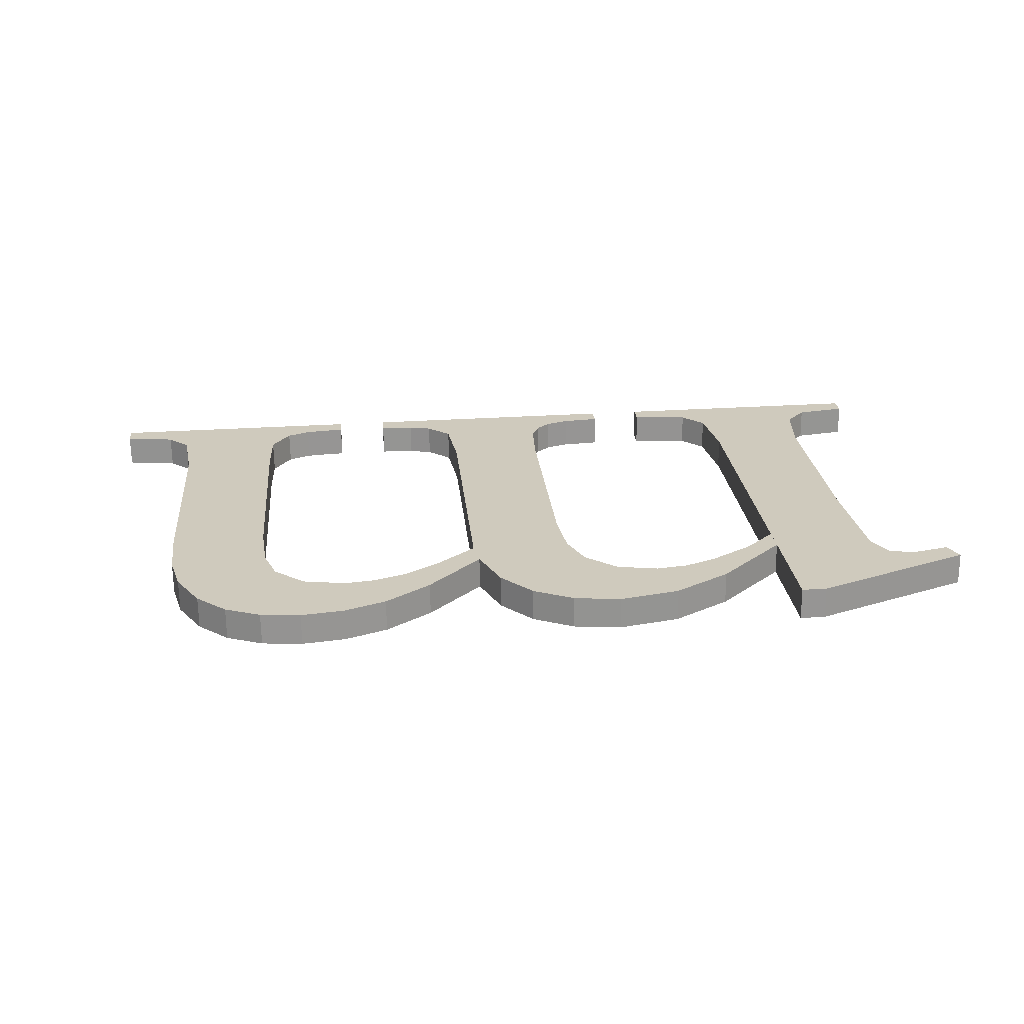
<metadata>
{"format":"obj","ext":"obj","renderer":"f3d","projection":"perspective","resolution":1024,"background":"white","views":[{"elev":30.0,"azim":174.7,"up":"+Y"}]}
</metadata>
<code>
o #ID117
v -0.377 -0.01238 0.2312
v -0.3789 -0.01251 0.2323
v -0.379 -0.01248 0.232
v -0.3784 -0.0125 0.2322
v -0.3781 -0.01251 0.2322
v -0.378 -0.01255 0.2326
v -0.3779 -0.01272 0.2339
v -0.3779 -0.01303 0.2364
v -0.3759 -0.01245 0.2318
v -0.3767 -0.0126 0.2329
v -0.3767 -0.01255 0.2326
v -0.3763 -0.01255 0.2326
v -0.3758 -0.01251 0.2322
v -0.3752 -0.0124 0.2314
v -0.3754 -0.01249 0.2321
v -0.375 -0.01248 0.232
v -0.3744 -0.01238 0.2312
v -0.3745 -0.0125 0.2322
v -0.3741 -0.01254 0.2325
v -0.3739 -0.01239 0.2313
v -0.374 -0.0126 0.233
v -0.3739 -0.01268 0.2336
v -0.3739 -0.01303 0.2364
v -0.3721 -0.01246 0.2319
v -0.3727 -0.0126 0.2329
v -0.3728 -0.01255 0.2326
v -0.3722 -0.01254 0.2325
v -0.3718 -0.01251 0.2322
v -0.3715 -0.01241 0.2315
v -0.3714 -0.01249 0.2321
v -0.371 -0.01239 0.2313
v -0.371 -0.01248 0.2321
v -0.3705 -0.0125 0.2322
v -0.3705 -0.01238 0.2312
v -0.3701 -0.01254 0.2325
v -0.37 -0.01239 0.2313
v -0.37 -0.0126 0.233
v -0.37 -0.01268 0.2336
v -0.3696 -0.01241 0.2315
v -0.37 -0.01303 0.2364
v -0.3709 -0.01319 0.2376
v -0.371 -0.01322 0.2379
v -0.371 -0.01319 0.2376
v -0.3678 -0.01322 0.2379
v -0.3705 -0.01318 0.2376
v -0.3702 -0.01316 0.2375
v -0.37 -0.01312 0.2371
v -0.3684 -0.01317 0.2375
v -0.3687 -0.01314 0.2373
v -0.3688 -0.01303 0.2364
v -0.3692 -0.01245 0.2318
v -0.3689 -0.01252 0.2323
v -0.3688 -0.01259 0.2329
v -0.3688 -0.01268 0.2336
v -0.3678 -0.01319 0.2376
v -0.3745 -0.01318 0.2376
v -0.375 -0.01322 0.2379
v -0.375 -0.01319 0.2376
v -0.3717 -0.01322 0.2379
v -0.3742 -0.01317 0.2375
v -0.3741 -0.01315 0.2374
v -0.3739 -0.01312 0.2371
v -0.3724 -0.01317 0.2375
v -0.3727 -0.01314 0.2373
v -0.3734 -0.01242 0.2316
v -0.3727 -0.01303 0.2364
v -0.373 -0.01248 0.232
v -0.3727 -0.01264 0.2333
v -0.3721 -0.01318 0.2376
v -0.3717 -0.01319 0.2376
v -0.3783 -0.01317 0.2376
v -0.3789 -0.01322 0.2379
v -0.3789 -0.01319 0.2376
v -0.3756 -0.01322 0.2379
v -0.378 -0.01313 0.2372
v -0.3764 -0.01317 0.2376
v -0.3766 -0.01314 0.2373
v -0.3767 -0.01303 0.2364
v -0.3767 -0.01238 0.2312
v -0.3756 -0.01319 0.2376
v -0.3767 -0.01216 0.2326
v -0.3759 -0.01245 0.2318
v -0.3767 -0.01255 0.2326
v -0.3759 -0.01206 0.2318
v -0.3759 -0.01206 0.2318
v -0.3752 -0.0124 0.2314
v -0.3759 -0.01245 0.2318
v -0.3752 -0.01201 0.2314
v -0.3752 -0.01201 0.2314
v -0.3744 -0.01238 0.2312
v -0.3752 -0.0124 0.2314
v -0.3744 -0.01199 0.2313
v -0.3744 -0.01199 0.2313
v -0.3739 -0.01239 0.2313
v -0.3744 -0.01238 0.2312
v -0.3739 -0.012 0.2313
v -0.3739 -0.012 0.2313
v -0.3734 -0.01242 0.2316
v -0.3739 -0.01239 0.2313
v -0.3734 -0.01203 0.2316
v -0.3734 -0.01242 0.2316
v -0.373 -0.01209 0.232
v -0.373 -0.01248 0.232
v -0.3734 -0.01203 0.2316
v -0.373 -0.01248 0.232
v -0.3728 -0.01216 0.2326
v -0.3728 -0.01255 0.2326
v -0.373 -0.01209 0.232
v -0.3721 -0.01207 0.2319
v -0.3728 -0.01255 0.2326
v -0.3728 -0.01216 0.2326
v -0.3721 -0.01246 0.2319
v -0.3721 -0.01207 0.2319
v -0.3715 -0.01241 0.2315
v -0.3721 -0.01246 0.2319
v -0.3715 -0.01202 0.2315
v -0.3715 -0.01202 0.2315
v -0.371 -0.01239 0.2313
v -0.3715 -0.01241 0.2315
v -0.371 -0.012 0.2313
v -0.371 -0.012 0.2313
v -0.3705 -0.01238 0.2312
v -0.371 -0.01239 0.2313
v -0.3705 -0.01199 0.2313
v -0.3705 -0.01199 0.2313
v -0.37 -0.01239 0.2313
v -0.3705 -0.01238 0.2312
v -0.37 -0.012 0.2313
v -0.37 -0.012 0.2313
v -0.3696 -0.01241 0.2315
v -0.37 -0.01239 0.2313
v -0.3696 -0.01202 0.2315
v -0.3696 -0.01202 0.2315
v -0.3692 -0.01245 0.2318
v -0.3696 -0.01241 0.2315
v -0.3692 -0.01207 0.2319
v -0.3692 -0.01245 0.2318
v -0.3689 -0.01213 0.2324
v -0.3689 -0.01252 0.2323
v -0.3692 -0.01207 0.2319
v -0.3689 -0.01252 0.2323
v -0.3688 -0.0122 0.2329
v -0.3688 -0.01259 0.2329
v -0.3689 -0.01213 0.2324
v -0.3688 -0.01259 0.2329
v -0.3688 -0.01229 0.2337
v -0.3688 -0.01268 0.2336
v -0.3688 -0.0122 0.2329
v -0.3688 -0.01268 0.2336
v -0.3688 -0.01264 0.2365
v -0.3688 -0.01303 0.2364
v -0.3688 -0.01229 0.2337
v -0.3688 -0.01303 0.2364
v -0.3687 -0.01275 0.2373
v -0.3687 -0.01314 0.2373
v -0.3688 -0.01264 0.2365
v -0.3687 -0.01314 0.2373
v -0.3684 -0.01278 0.2376
v -0.3684 -0.01317 0.2375
v -0.3687 -0.01275 0.2373
v -0.3684 -0.01278 0.2376
v -0.3678 -0.01319 0.2376
v -0.3684 -0.01317 0.2375
v -0.3678 -0.0128 0.2377
v -0.3678 -0.01319 0.2376
v -0.3678 -0.01283 0.238
v -0.3678 -0.01322 0.2379
v -0.3678 -0.0128 0.2377
v -0.3678 -0.01283 0.238
v -0.371 -0.01322 0.2379
v -0.3678 -0.01322 0.2379
v -0.371 -0.01283 0.238
v -0.371 -0.0128 0.2377
v -0.371 -0.01322 0.2379
v -0.371 -0.01283 0.238
v -0.371 -0.01319 0.2376
v -0.371 -0.0128 0.2377
v -0.3709 -0.01319 0.2376
v -0.371 -0.01319 0.2376
v -0.3709 -0.0128 0.2377
v -0.3709 -0.0128 0.2377
v -0.3705 -0.01318 0.2376
v -0.3709 -0.01319 0.2376
v -0.3705 -0.01279 0.2377
v -0.3705 -0.01279 0.2377
v -0.3702 -0.01316 0.2375
v -0.3705 -0.01318 0.2376
v -0.3702 -0.01278 0.2375
v -0.37 -0.01273 0.2372
v -0.3702 -0.01316 0.2375
v -0.3702 -0.01278 0.2375
v -0.37 -0.01312 0.2371
v -0.37 -0.01264 0.2365
v -0.37 -0.01312 0.2371
v -0.37 -0.01273 0.2372
v -0.37 -0.01303 0.2364
v -0.37 -0.01229 0.2337
v -0.37 -0.01303 0.2364
v -0.37 -0.01264 0.2365
v -0.37 -0.01268 0.2336
v -0.37 -0.01221 0.233
v -0.37 -0.01268 0.2336
v -0.37 -0.01229 0.2337
v -0.37 -0.0126 0.233
v -0.3701 -0.01215 0.2326
v -0.37 -0.0126 0.233
v -0.37 -0.01221 0.233
v -0.3701 -0.01254 0.2325
v -0.3701 -0.01215 0.2326
v -0.3705 -0.0125 0.2322
v -0.3701 -0.01254 0.2325
v -0.3705 -0.01211 0.2322
v -0.3705 -0.01211 0.2322
v -0.371 -0.01248 0.2321
v -0.3705 -0.0125 0.2322
v -0.371 -0.0121 0.2321
v -0.371 -0.0121 0.2321
v -0.3714 -0.01249 0.2321
v -0.371 -0.01248 0.2321
v -0.3714 -0.0121 0.2322
v -0.3714 -0.0121 0.2322
v -0.3718 -0.01251 0.2322
v -0.3714 -0.01249 0.2321
v -0.3718 -0.01212 0.2323
v -0.3718 -0.01212 0.2323
v -0.3722 -0.01254 0.2325
v -0.3718 -0.01251 0.2322
v -0.3722 -0.01215 0.2326
v -0.3722 -0.01215 0.2326
v -0.3727 -0.0126 0.2329
v -0.3722 -0.01254 0.2325
v -0.3727 -0.01221 0.233
v -0.3727 -0.0126 0.2329
v -0.3727 -0.01226 0.2334
v -0.3727 -0.01264 0.2333
v -0.3727 -0.01221 0.233
v -0.3727 -0.01264 0.2333
v -0.3727 -0.01264 0.2365
v -0.3727 -0.01303 0.2364
v -0.3727 -0.01226 0.2334
v -0.3727 -0.01303 0.2364
v -0.3727 -0.01275 0.2373
v -0.3727 -0.01314 0.2373
v -0.3727 -0.01264 0.2365
v -0.3727 -0.01275 0.2373
v -0.3724 -0.01317 0.2375
v -0.3727 -0.01314 0.2373
v -0.3724 -0.01278 0.2376
v -0.3724 -0.01278 0.2376
v -0.3721 -0.01318 0.2376
v -0.3724 -0.01317 0.2375
v -0.3721 -0.01279 0.2377
v -0.3721 -0.01279 0.2377
v -0.3717 -0.01319 0.2376
v -0.3721 -0.01318 0.2376
v -0.3717 -0.0128 0.2377
v -0.3717 -0.01319 0.2376
v -0.3717 -0.01283 0.238
v -0.3717 -0.01322 0.2379
v -0.3717 -0.0128 0.2377
v -0.3717 -0.01283 0.238
v -0.375 -0.01322 0.2379
v -0.3717 -0.01322 0.2379
v -0.375 -0.01283 0.238
v -0.375 -0.0128 0.2377
v -0.375 -0.01322 0.2379
v -0.375 -0.01283 0.238
v -0.375 -0.01319 0.2376
v -0.375 -0.0128 0.2377
v -0.3745 -0.01318 0.2376
v -0.375 -0.01319 0.2376
v -0.3745 -0.01279 0.2377
v -0.3745 -0.01279 0.2377
v -0.3742 -0.01317 0.2375
v -0.3745 -0.01318 0.2376
v -0.3742 -0.01278 0.2376
v -0.3742 -0.01278 0.2376
v -0.3741 -0.01315 0.2374
v -0.3742 -0.01317 0.2375
v -0.3741 -0.01276 0.2374
v -0.3739 -0.01273 0.2372
v -0.3741 -0.01315 0.2374
v -0.3741 -0.01276 0.2374
v -0.3739 -0.01312 0.2371
v -0.3739 -0.01264 0.2365
v -0.3739 -0.01312 0.2371
v -0.3739 -0.01273 0.2372
v -0.3739 -0.01303 0.2364
v -0.3739 -0.01229 0.2337
v -0.3739 -0.01303 0.2364
v -0.3739 -0.01264 0.2365
v -0.3739 -0.01268 0.2336
v -0.374 -0.01221 0.233
v -0.3739 -0.01268 0.2336
v -0.3739 -0.01229 0.2337
v -0.374 -0.0126 0.233
v -0.3741 -0.01215 0.2325
v -0.374 -0.0126 0.233
v -0.374 -0.01221 0.233
v -0.3741 -0.01254 0.2325
v -0.3741 -0.01215 0.2325
v -0.3745 -0.0125 0.2322
v -0.3741 -0.01254 0.2325
v -0.3745 -0.01211 0.2322
v -0.3745 -0.01211 0.2322
v -0.375 -0.01248 0.232
v -0.3745 -0.0125 0.2322
v -0.375 -0.01209 0.2321
v -0.375 -0.01209 0.2321
v -0.3754 -0.01249 0.2321
v -0.375 -0.01248 0.232
v -0.3754 -0.0121 0.2321
v -0.3754 -0.0121 0.2321
v -0.3758 -0.01251 0.2322
v -0.3754 -0.01249 0.2321
v -0.3758 -0.01212 0.2323
v -0.3758 -0.01212 0.2323
v -0.3763 -0.01255 0.2326
v -0.3758 -0.01251 0.2322
v -0.3763 -0.01216 0.2326
v -0.3763 -0.01216 0.2326
v -0.3767 -0.0126 0.2329
v -0.3763 -0.01255 0.2326
v -0.3767 -0.01221 0.233
v -0.3767 -0.0126 0.2329
v -0.3767 -0.01264 0.2365
v -0.3767 -0.01303 0.2364
v -0.3767 -0.01221 0.233
v -0.3767 -0.01303 0.2364
v -0.3766 -0.01275 0.2373
v -0.3766 -0.01314 0.2373
v -0.3767 -0.01264 0.2365
v -0.3766 -0.01314 0.2373
v -0.3764 -0.01278 0.2376
v -0.3764 -0.01317 0.2376
v -0.3766 -0.01275 0.2373
v -0.3764 -0.01278 0.2376
v -0.3756 -0.01319 0.2376
v -0.3764 -0.01317 0.2376
v -0.3756 -0.0128 0.2377
v -0.3756 -0.01319 0.2376
v -0.3756 -0.01283 0.238
v -0.3756 -0.01322 0.2379
v -0.3756 -0.0128 0.2377
v -0.3756 -0.01283 0.238
v -0.3789 -0.01322 0.2379
v -0.3756 -0.01322 0.2379
v -0.3789 -0.01283 0.238
v -0.3789 -0.0128 0.2377
v -0.3789 -0.01322 0.2379
v -0.3789 -0.01283 0.238
v -0.3789 -0.01319 0.2376
v -0.3789 -0.0128 0.2377
v -0.3783 -0.01317 0.2376
v -0.3789 -0.01319 0.2376
v -0.3783 -0.01278 0.2376
v -0.378 -0.01275 0.2373
v -0.3783 -0.01317 0.2376
v -0.3783 -0.01278 0.2376
v -0.378 -0.01313 0.2372
v -0.3779 -0.01264 0.2365
v -0.378 -0.01313 0.2372
v -0.378 -0.01275 0.2373
v -0.3779 -0.01303 0.2364
v -0.3779 -0.01233 0.234
v -0.3779 -0.01303 0.2364
v -0.3779 -0.01264 0.2365
v -0.3779 -0.01272 0.2339
v -0.378 -0.01216 0.2326
v -0.3779 -0.01272 0.2339
v -0.3779 -0.01233 0.234
v -0.378 -0.01255 0.2326
v -0.3781 -0.01212 0.2323
v -0.378 -0.01255 0.2326
v -0.378 -0.01216 0.2326
v -0.3781 -0.01251 0.2322
v -0.3781 -0.01212 0.2323
v -0.3784 -0.0125 0.2322
v -0.3781 -0.01251 0.2322
v -0.3784 -0.01211 0.2322
v -0.3784 -0.01211 0.2322
v -0.3789 -0.01251 0.2323
v -0.3784 -0.0125 0.2322
v -0.3789 -0.01212 0.2323
v -0.379 -0.01209 0.2321
v -0.3789 -0.01251 0.2323
v -0.3789 -0.01212 0.2323
v -0.379 -0.01248 0.232
v -0.379 -0.01209 0.2321
v -0.377 -0.01238 0.2312
v -0.379 -0.01248 0.232
v -0.377 -0.01199 0.2313
v -0.377 -0.01199 0.2313
v -0.3767 -0.01238 0.2312
v -0.377 -0.01238 0.2312
v -0.3767 -0.01199 0.2313
v -0.3767 -0.01238 0.2312
v -0.3767 -0.01216 0.2326
v -0.3767 -0.01255 0.2326
v -0.3767 -0.01199 0.2313
v -0.3789 -0.01212 0.2323
v -0.377 -0.01199 0.2313
v -0.379 -0.01209 0.2321
v -0.3784 -0.01211 0.2322
v -0.3781 -0.01212 0.2323
v -0.378 -0.01216 0.2326
v -0.3779 -0.01233 0.234
v -0.3756 -0.01283 0.238
v -0.3789 -0.0128 0.2377
v -0.3789 -0.01283 0.238
v -0.3783 -0.01278 0.2376
v -0.378 -0.01275 0.2373
v -0.3764 -0.01278 0.2376
v -0.3779 -0.01264 0.2365
v -0.3766 -0.01275 0.2373
v -0.3767 -0.01264 0.2365
v -0.3756 -0.0128 0.2377
v -0.3717 -0.01283 0.238
v -0.375 -0.0128 0.2377
v -0.375 -0.01283 0.238
v -0.3745 -0.01279 0.2377
v -0.3742 -0.01278 0.2376
v -0.3741 -0.01276 0.2374
v -0.3739 -0.01273 0.2372
v -0.3724 -0.01278 0.2376
v -0.3739 -0.01264 0.2365
v -0.3727 -0.01275 0.2373
v -0.3739 -0.01229 0.2337
v -0.3739 -0.012 0.2313
v -0.3734 -0.01203 0.2316
v -0.3727 -0.01264 0.2365
v -0.373 -0.01209 0.232
v -0.3728 -0.01216 0.2326
v -0.3721 -0.01279 0.2377
v -0.3717 -0.0128 0.2377
v -0.3678 -0.01283 0.238
v -0.371 -0.0128 0.2377
v -0.371 -0.01283 0.238
v -0.3709 -0.0128 0.2377
v -0.3705 -0.01279 0.2377
v -0.3702 -0.01278 0.2375
v -0.37 -0.01273 0.2372
v -0.3684 -0.01278 0.2376
v -0.37 -0.01264 0.2365
v -0.3687 -0.01275 0.2373
v -0.37 -0.01229 0.2337
v -0.3696 -0.01202 0.2315
v -0.3688 -0.01264 0.2365
v -0.3692 -0.01207 0.2319
v -0.3689 -0.01213 0.2324
v -0.3688 -0.0122 0.2329
v -0.3678 -0.0128 0.2377
v -0.3688 -0.01229 0.2337
v -0.3727 -0.01221 0.233
v -0.3721 -0.01207 0.2319
v -0.3727 -0.01226 0.2334
v -0.3722 -0.01215 0.2326
v -0.3718 -0.01212 0.2323
v -0.3715 -0.01202 0.2315
v -0.3714 -0.0121 0.2322
v -0.371 -0.012 0.2313
v -0.371 -0.0121 0.2321
v -0.3705 -0.01211 0.2322
v -0.3705 -0.01199 0.2313
v -0.3701 -0.01215 0.2326
v -0.37 -0.012 0.2313
v -0.37 -0.01221 0.233
v -0.3763 -0.01216 0.2326
v -0.3767 -0.01216 0.2326
v -0.3767 -0.01221 0.233
v -0.3759 -0.01206 0.2318
v -0.3758 -0.01212 0.2323
v -0.3752 -0.01201 0.2314
v -0.3754 -0.0121 0.2321
v -0.375 -0.01209 0.2321
v -0.3744 -0.01199 0.2313
v -0.3745 -0.01211 0.2322
v -0.3741 -0.01215 0.2325
v -0.374 -0.01221 0.233
v -0.3767 -0.01199 0.2313
f 1 2 3
f 3 2 1
f 2 1 4
f 4 1 2
f 4 1 5
f 5 1 4
f 5 1 6
f 6 1 5
f 6 1 7
f 7 1 6
f 7 1 8
f 8 1 7
f 9 10 11
f 11 10 9
f 10 9 12
f 12 9 10
f 12 9 13
f 13 9 12
f 13 9 14
f 14 9 13
f 13 14 15
f 15 14 13
f 15 14 16
f 16 14 15
f 16 14 17
f 17 14 16
f 16 17 18
f 18 17 16
f 18 17 19
f 19 17 18
f 19 17 20
f 20 17 19
f 19 20 21
f 21 20 19
f 21 20 22
f 22 20 21
f 22 20 23
f 23 20 22
f 24 25 26
f 26 25 24
f 25 24 27
f 27 24 25
f 27 24 28
f 28 24 27
f 28 24 29
f 29 24 28
f 28 29 30
f 30 29 28
f 30 29 31
f 31 29 30
f 30 31 32
f 32 31 30
f 32 31 33
f 33 31 32
f 33 31 34
f 34 31 33
f 33 34 35
f 35 34 33
f 35 34 36
f 36 34 35
f 35 36 37
f 37 36 35
f 37 36 38
f 38 36 37
f 38 36 39
f 39 36 38
f 38 39 40
f 40 39 38
f 41 42 43
f 43 42 41
f 42 41 44
f 44 41 42
f 44 41 45
f 45 41 44
f 44 45 46
f 46 45 44
f 44 46 47
f 47 46 44
f 44 47 48
f 48 47 44
f 48 47 40
f 40 47 48
f 48 40 49
f 49 40 48
f 49 40 39
f 39 40 49
f 49 39 50
f 50 39 49
f 50 39 51
f 51 39 50
f 50 51 52
f 52 51 50
f 50 52 53
f 53 52 50
f 50 53 54
f 54 53 50
f 44 48 55
f 55 48 44
f 56 57 58
f 58 57 56
f 57 56 59
f 59 56 57
f 59 56 60
f 60 56 59
f 59 60 61
f 61 60 59
f 59 61 62
f 62 61 59
f 59 62 63
f 63 62 59
f 63 62 23
f 23 62 63
f 63 23 64
f 64 23 63
f 64 23 20
f 20 23 64
f 64 20 65
f 65 20 64
f 64 65 66
f 66 65 64
f 66 65 67
f 67 65 66
f 66 67 26
f 26 67 66
f 66 26 25
f 25 26 66
f 66 25 68
f 68 25 66
f 59 63 69
f 69 63 59
f 59 69 70
f 70 69 59
f 71 72 73
f 73 72 71
f 72 71 74
f 74 71 72
f 74 71 75
f 75 71 74
f 74 75 76
f 76 75 74
f 76 75 8
f 8 75 76
f 76 8 77
f 77 8 76
f 77 8 78
f 78 8 77
f 78 8 1
f 1 8 78
f 78 1 79
f 79 1 78
f 78 79 11
f 11 79 78
f 78 11 10
f 10 11 78
f 74 76 80
f 80 76 74
f 81 82 83
f 83 82 81
f 82 81 84
f 84 81 82
f 85 86 87
f 87 86 85
f 86 85 88
f 88 85 86
f 89 90 91
f 91 90 89
f 90 89 92
f 92 89 90
f 93 94 95
f 95 94 93
f 94 93 96
f 96 93 94
f 97 98 99
f 99 98 97
f 98 97 100
f 100 97 98
f 101 102 103
f 103 102 101
f 102 101 104
f 104 101 102
f 105 106 107
f 107 106 105
f 106 105 108
f 108 105 106
f 109 110 111
f 111 110 109
f 110 109 112
f 112 109 110
f 113 114 115
f 115 114 113
f 114 113 116
f 116 113 114
f 117 118 119
f 119 118 117
f 118 117 120
f 120 117 118
f 121 122 123
f 123 122 121
f 122 121 124
f 124 121 122
f 125 126 127
f 127 126 125
f 126 125 128
f 128 125 126
f 129 130 131
f 131 130 129
f 130 129 132
f 132 129 130
f 133 134 135
f 135 134 133
f 134 133 136
f 136 133 134
f 137 138 139
f 139 138 137
f 138 137 140
f 140 137 138
f 141 142 143
f 143 142 141
f 142 141 144
f 144 141 142
f 145 146 147
f 147 146 145
f 146 145 148
f 148 145 146
f 149 150 151
f 151 150 149
f 150 149 152
f 152 149 150
f 153 154 155
f 155 154 153
f 154 153 156
f 156 153 154
f 157 158 159
f 159 158 157
f 158 157 160
f 160 157 158
f 161 162 163
f 163 162 161
f 162 161 164
f 164 161 162
f 165 166 167
f 167 166 165
f 166 165 168
f 168 165 166
f 169 170 171
f 171 170 169
f 170 169 172
f 172 169 170
f 173 174 175
f 175 174 173
f 174 173 176
f 176 173 174
f 177 178 179
f 179 178 177
f 178 177 180
f 180 177 178
f 181 182 183
f 183 182 181
f 182 181 184
f 184 181 182
f 185 186 187
f 187 186 185
f 186 185 188
f 188 185 186
f 189 190 191
f 191 190 189
f 190 189 192
f 192 189 190
f 193 194 195
f 195 194 193
f 194 193 196
f 196 193 194
f 197 198 199
f 199 198 197
f 198 197 200
f 200 197 198
f 201 202 203
f 203 202 201
f 202 201 204
f 204 201 202
f 205 206 207
f 207 206 205
f 206 205 208
f 208 205 206
f 209 210 211
f 211 210 209
f 210 209 212
f 212 209 210
f 213 214 215
f 215 214 213
f 214 213 216
f 216 213 214
f 217 218 219
f 219 218 217
f 218 217 220
f 220 217 218
f 221 222 223
f 223 222 221
f 222 221 224
f 224 221 222
f 225 226 227
f 227 226 225
f 226 225 228
f 228 225 226
f 229 230 231
f 231 230 229
f 230 229 232
f 232 229 230
f 233 234 235
f 235 234 233
f 234 233 236
f 236 233 234
f 237 238 239
f 239 238 237
f 238 237 240
f 240 237 238
f 241 242 243
f 243 242 241
f 242 241 244
f 244 241 242
f 245 246 247
f 247 246 245
f 246 245 248
f 248 245 246
f 249 250 251
f 251 250 249
f 250 249 252
f 252 249 250
f 253 254 255
f 255 254 253
f 254 253 256
f 256 253 254
f 257 258 259
f 259 258 257
f 258 257 260
f 260 257 258
f 261 262 263
f 263 262 261
f 262 261 264
f 264 261 262
f 265 266 267
f 267 266 265
f 266 265 268
f 268 265 266
f 269 270 271
f 271 270 269
f 270 269 272
f 272 269 270
f 273 274 275
f 275 274 273
f 274 273 276
f 276 273 274
f 277 278 279
f 279 278 277
f 278 277 280
f 280 277 278
f 281 282 283
f 283 282 281
f 282 281 284
f 284 281 282
f 285 286 287
f 287 286 285
f 286 285 288
f 288 285 286
f 289 290 291
f 291 290 289
f 290 289 292
f 292 289 290
f 293 294 295
f 295 294 293
f 294 293 296
f 296 293 294
f 297 298 299
f 299 298 297
f 298 297 300
f 300 297 298
f 301 302 303
f 303 302 301
f 302 301 304
f 304 301 302
f 305 306 307
f 307 306 305
f 306 305 308
f 308 305 306
f 309 310 311
f 311 310 309
f 310 309 312
f 312 309 310
f 313 314 315
f 315 314 313
f 314 313 316
f 316 313 314
f 317 318 319
f 319 318 317
f 318 317 320
f 320 317 318
f 321 322 323
f 323 322 321
f 322 321 324
f 324 321 322
f 325 326 327
f 327 326 325
f 326 325 328
f 328 325 326
f 329 330 331
f 331 330 329
f 330 329 332
f 332 329 330
f 333 334 335
f 335 334 333
f 334 333 336
f 336 333 334
f 337 338 339
f 339 338 337
f 338 337 340
f 340 337 338
f 341 342 343
f 343 342 341
f 342 341 344
f 344 341 342
f 345 346 347
f 347 346 345
f 346 345 348
f 348 345 346
f 349 350 351
f 351 350 349
f 350 349 352
f 352 349 350
f 353 354 355
f 355 354 353
f 354 353 356
f 356 353 354
f 357 358 359
f 359 358 357
f 358 357 360
f 360 357 358
f 361 362 363
f 363 362 361
f 362 361 364
f 364 361 362
f 365 366 367
f 367 366 365
f 366 365 368
f 368 365 366
f 369 370 371
f 371 370 369
f 370 369 372
f 372 369 370
f 373 374 375
f 375 374 373
f 374 373 376
f 376 373 374
f 377 378 379
f 379 378 377
f 378 377 380
f 380 377 378
f 381 382 383
f 383 382 381
f 382 381 384
f 384 381 382
f 385 386 387
f 387 386 385
f 386 385 388
f 388 385 386
f 389 390 391
f 391 390 389
f 390 389 392
f 392 389 390
f 393 394 395
f 395 394 393
f 394 393 396
f 396 393 394
f 397 398 399
f 399 398 397
f 398 397 400
f 400 397 398
f 401 402 403
f 403 402 401
f 402 401 404
f 404 401 402
f 402 404 405
f 405 404 402
f 402 405 406
f 406 405 402
f 402 406 407
f 407 406 402
f 408 409 410
f 410 409 408
f 409 408 411
f 411 408 409
f 411 408 412
f 412 408 411
f 412 408 413
f 413 408 412
f 412 413 414
f 414 413 412
f 414 413 415
f 415 413 414
f 414 415 407
f 407 415 414
f 407 415 416
f 416 415 407
f 407 416 402
f 402 416 407
f 413 408 417
f 417 408 413
f 418 419 420
f 420 419 418
f 419 418 421
f 421 418 419
f 421 418 422
f 422 418 421
f 422 418 423
f 423 418 422
f 423 418 424
f 424 418 423
f 424 418 425
f 425 418 424
f 424 425 426
f 426 425 424
f 426 425 427
f 427 425 426
f 426 427 428
f 428 427 426
f 428 427 429
f 429 427 428
f 429 427 430
f 430 427 429
f 430 427 431
f 431 427 430
f 430 431 432
f 432 431 430
f 432 431 433
f 433 431 432
f 425 418 434
f 434 418 425
f 434 418 435
f 435 418 434
f 436 437 438
f 438 437 436
f 437 436 439
f 439 436 437
f 439 436 440
f 440 436 439
f 440 436 441
f 441 436 440
f 441 436 442
f 442 436 441
f 442 436 443
f 443 436 442
f 442 443 444
f 444 443 442
f 444 443 445
f 445 443 444
f 444 445 446
f 446 445 444
f 446 445 447
f 447 445 446
f 447 445 448
f 448 445 447
f 447 448 449
f 449 448 447
f 449 448 450
f 450 448 449
f 450 448 451
f 451 448 450
f 443 436 452
f 452 436 443
f 453 451 448
f 448 451 453
f 433 454 455
f 455 454 433
f 454 433 431
f 431 433 454
f 454 431 456
f 456 431 454
f 455 454 457
f 457 454 455
f 455 457 458
f 458 457 455
f 455 458 459
f 459 458 455
f 459 458 460
f 460 458 459
f 459 460 461
f 461 460 459
f 461 460 462
f 462 460 461
f 461 462 463
f 463 462 461
f 461 463 464
f 464 463 461
f 464 463 465
f 465 463 464
f 464 465 466
f 466 465 464
f 466 465 467
f 467 465 466
f 466 467 446
f 446 467 466
f 466 446 447
f 447 446 466
f 468 469 470
f 470 469 468
f 469 468 471
f 471 468 469
f 471 468 472
f 472 468 471
f 471 472 473
f 473 472 471
f 473 472 474
f 474 472 473
f 473 474 475
f 475 474 473
f 473 475 476
f 476 475 473
f 476 475 477
f 477 475 476
f 476 477 478
f 478 477 476
f 476 478 429
f 429 478 476
f 429 478 479
f 479 478 429
f 429 479 428
f 428 479 429
f 416 480 402
f 402 480 416
f 480 416 470
f 470 416 480
f 480 470 469
f 469 470 480

</code>
